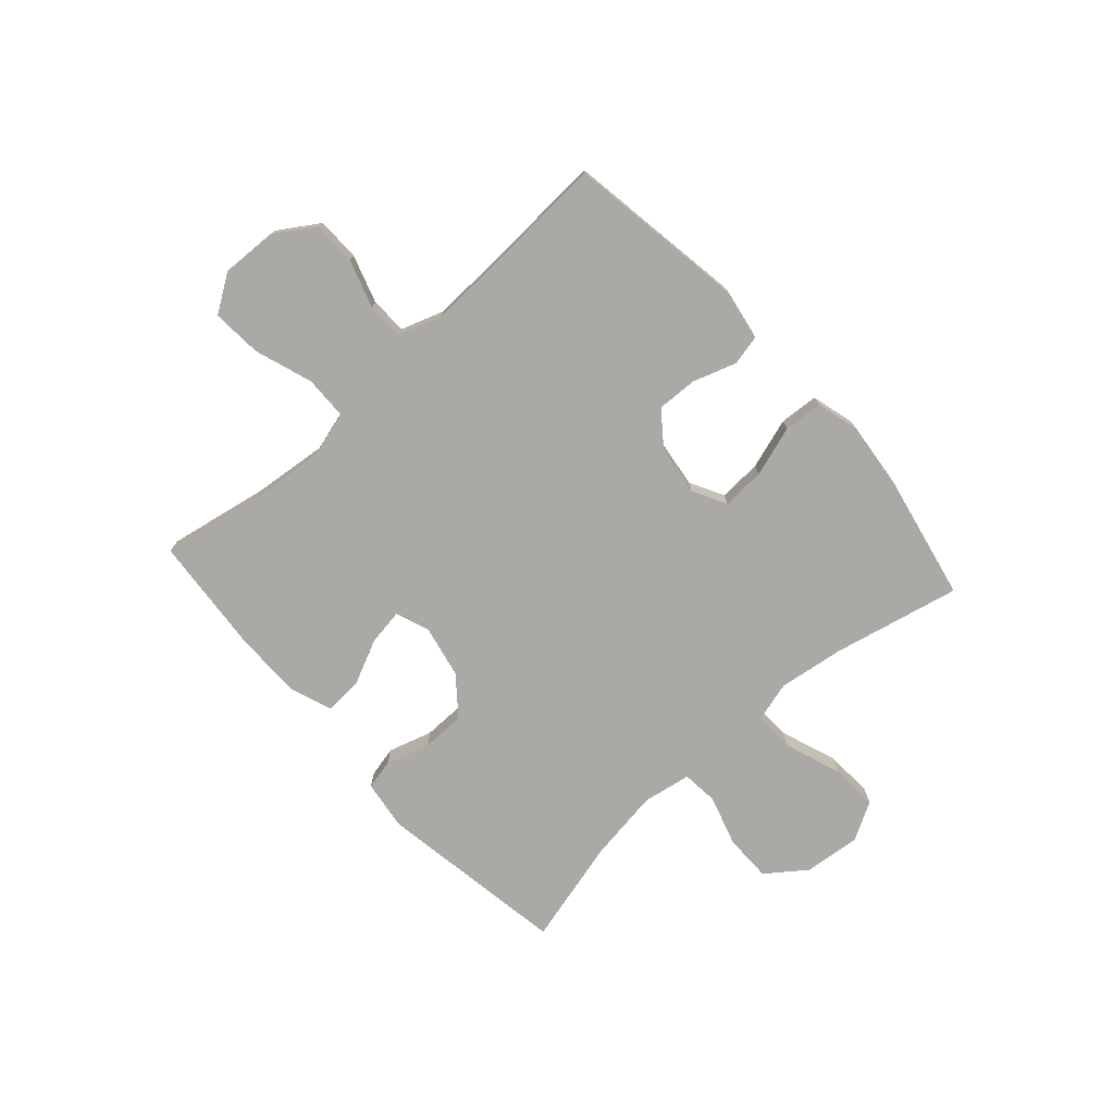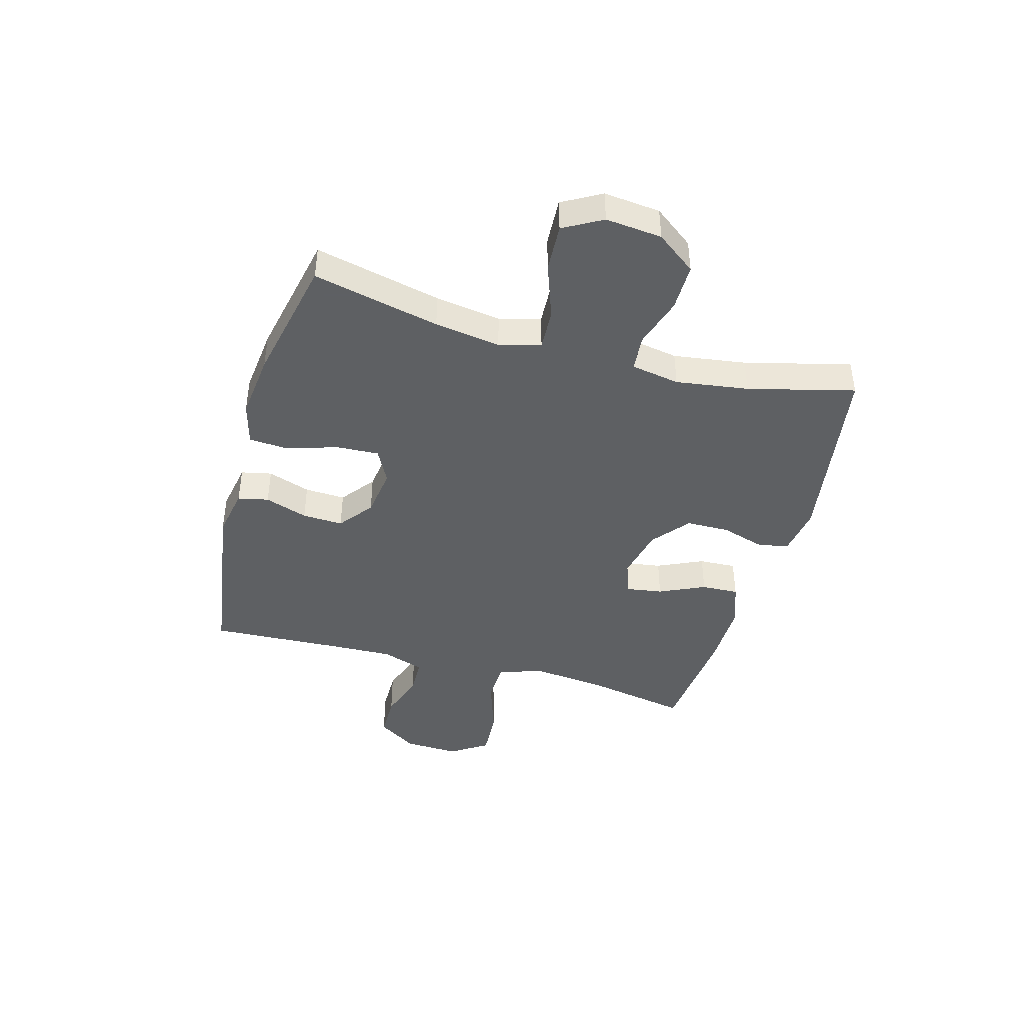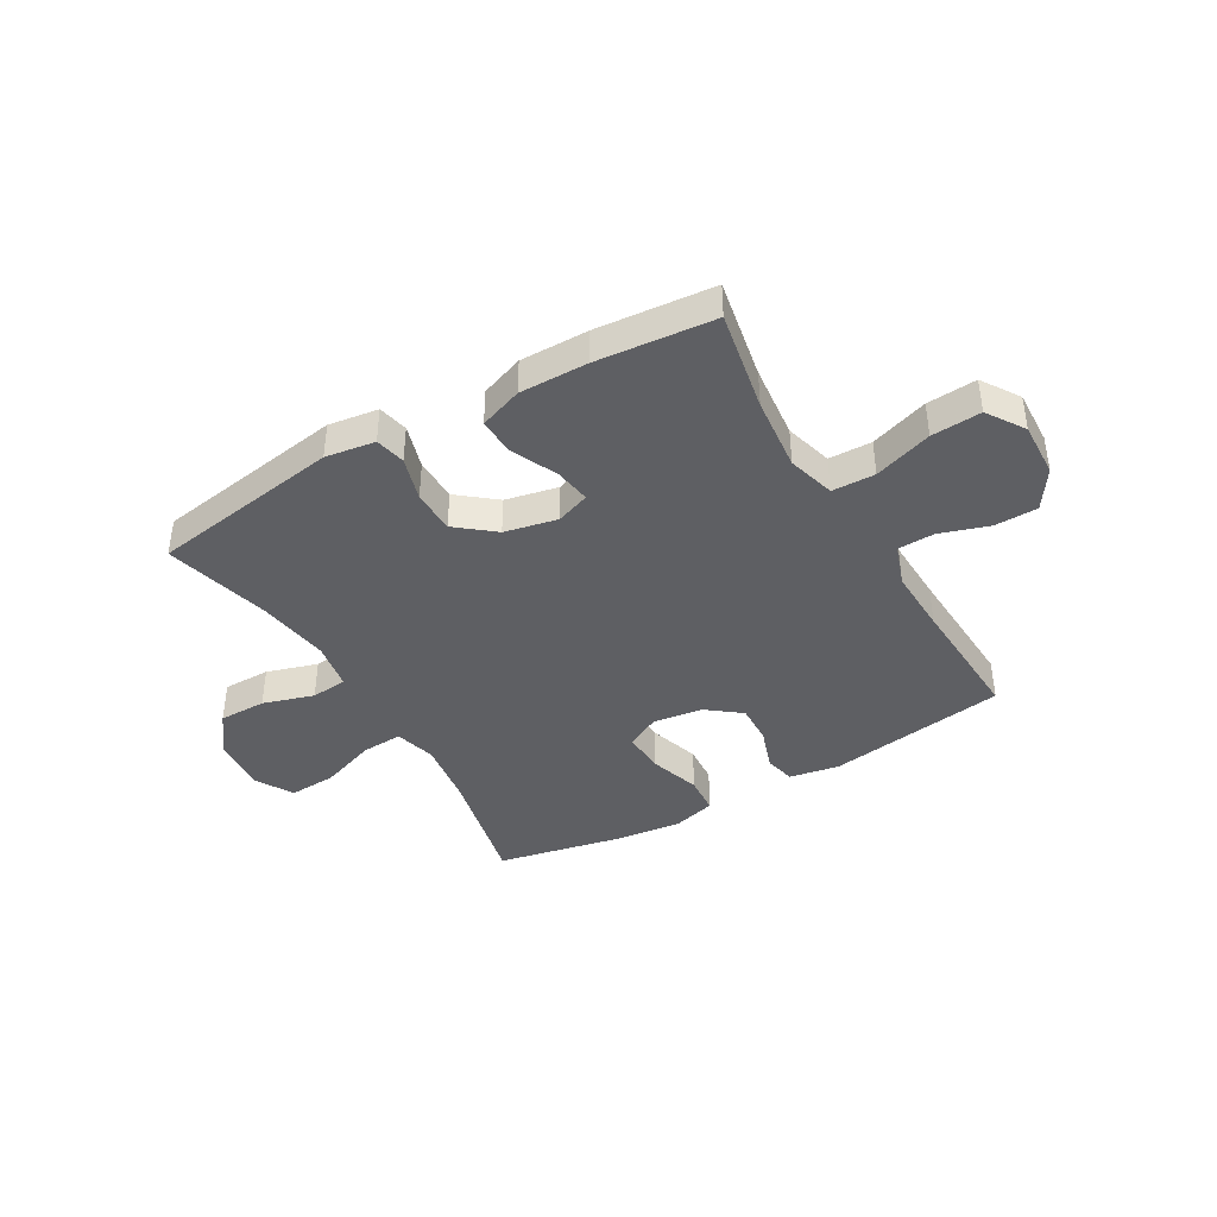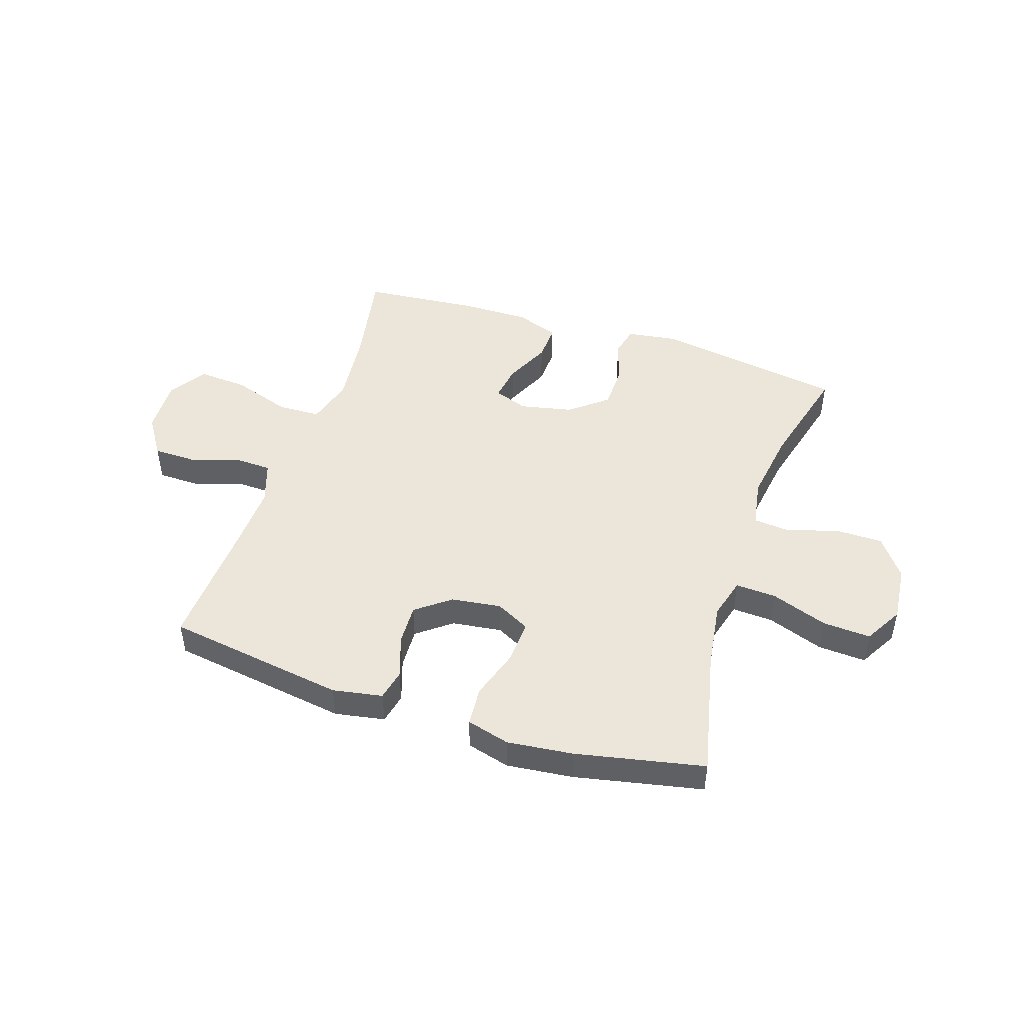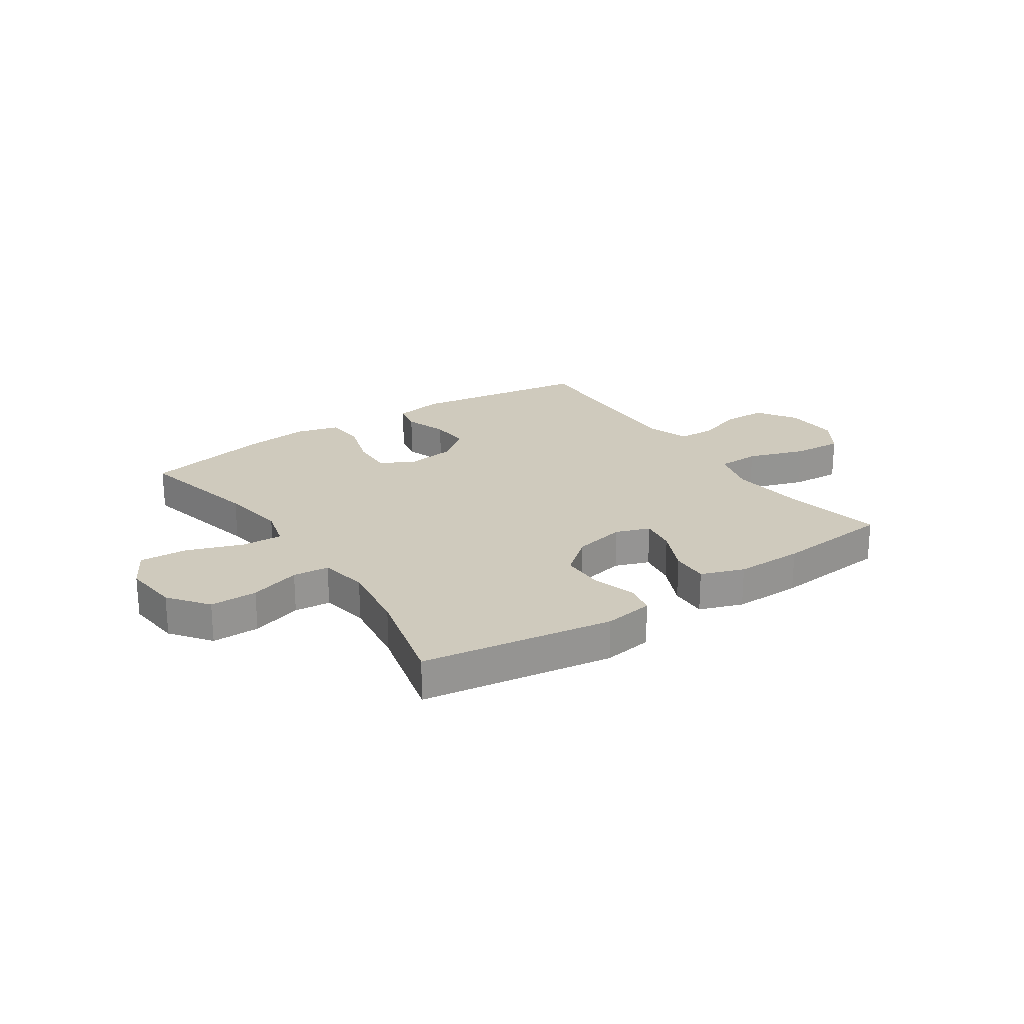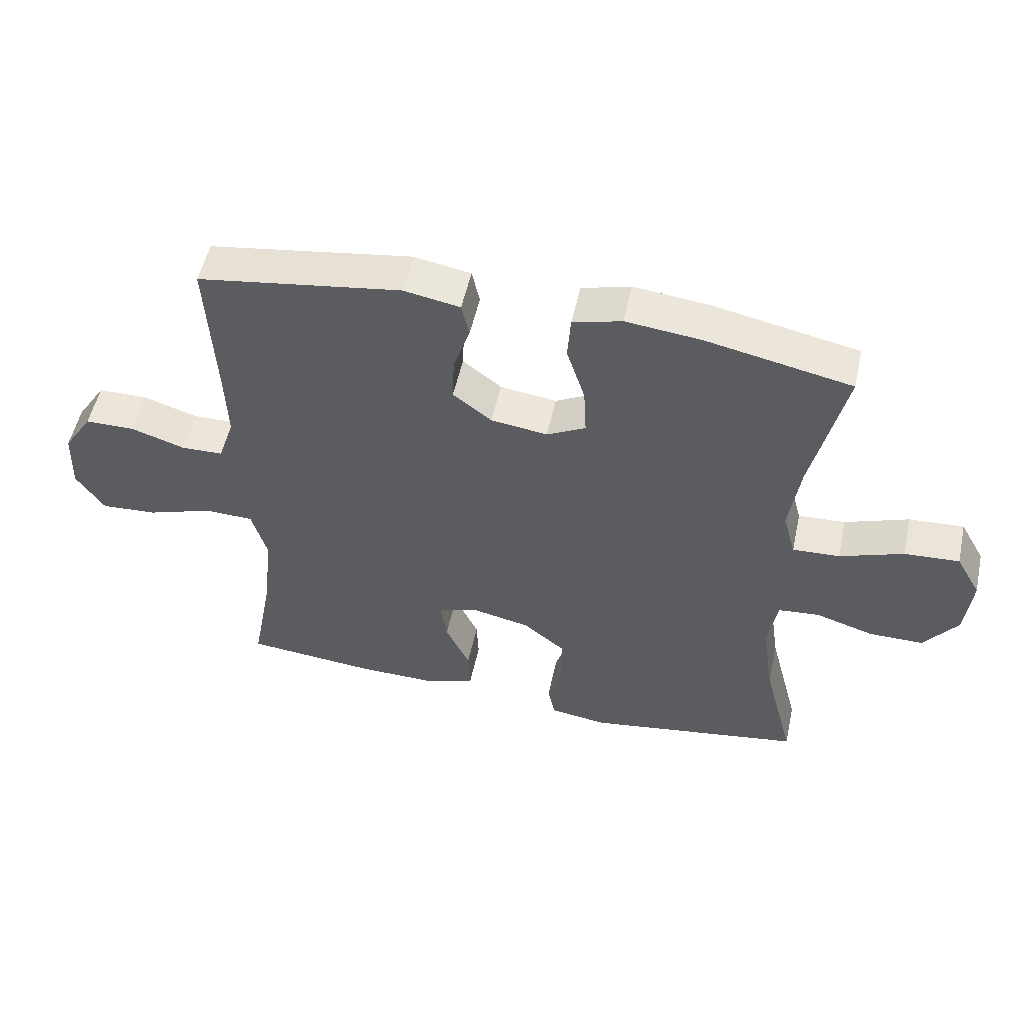
<metadata>
{"format":"obj","ext":"obj","renderer":"f3d","projection":"perspective","resolution":1024,"background":"white","views":[{"elev":-75.5,"azim":-48.0,"up":"+Y"},{"elev":-42.7,"azim":74.3,"up":"+Y"},{"elev":-40.7,"azim":-149.9,"up":"+Y"},{"elev":47.0,"azim":18.2,"up":"+Y"},{"elev":22.8,"azim":145.8,"up":"+Y"},{"elev":53.1,"azim":12.3,"up":"+Z"}]}
</metadata>
<code>
v -0.5 0.07 0.5
v -0.178 0.07 0.549
v -0.089 0.07 0.533
v -0.077 0.07 0.478
v -0.103 0.07 0.401
v -0.106 0.07 0.328
v -0.045 0.07 0.281
v 0.044 0.07 0.269
v 0.105 0.07 0.301
v 0.101 0.07 0.378
v 0.072 0.07 0.469
v 0.077 0.07 0.539
v 0.154 0.07 0.56
v 0.272 0.07 0.547
v 0.5 0.07 0.5
v 0.449 0.07 0.273
v 0.432 0.07 0.155
v 0.452 0.07 0.081
v 0.526 0.07 0.085
v 0.626 0.07 0.121
v 0.712 0.07 0.126
v 0.751 0.07 0.057
v 0.741 0.07 -0.044
v 0.688 0.07 -0.115
v 0.603 0.07 -0.115
v 0.512 0.07 -0.087
v 0.447 0.07 -0.093
v 0.432 0.07 -0.18
v 0.451 0.07 -0.31
v 0.5 0.07 -0.5
v 0.158 0.07 -0.554
v 0.069 0.07 -0.541
v 0.057 0.07 -0.487
v 0.081 0.07 -0.408
v 0.08 0.07 -0.33
v 0.013 0.07 -0.276
v -0.081 0.07 -0.256
v -0.142 0.07 -0.278
v -0.132 0.07 -0.343
v -0.094 0.07 -0.425
v -0.091 0.07 -0.492
v -0.168 0.07 -0.52
v -0.29 0.07 -0.519
v -0.5 0.07 -0.5
v -0.466 0.07 -0.319
v -0.452 0.07 -0.186
v -0.476 0.07 -0.101
v -0.553 0.07 -0.099
v -0.657 0.07 -0.134
v -0.746 0.07 -0.14
v -0.79 0.07 -0.073
v -0.786 0.07 0.026
v -0.74 0.07 0.097
v -0.662 0.07 0.098
v -0.576 0.07 0.07
v -0.51 0.07 0.072
v -0.484 0.07 0.148
v -0.488 0.07 0.264
v -0.5 0 0.5
v -0.178 0 0.549
v -0.089 0 0.533
v -0.077 0 0.478
v -0.103 0 0.401
v -0.106 0 0.328
v -0.045 0 0.281
v 0.044 0 0.269
v 0.105 0 0.301
v 0.101 0 0.378
v 0.072 0 0.469
v 0.077 0 0.539
v 0.154 0 0.56
v 0.272 0 0.547
v 0.5 0 0.5
v 0.449 0 0.273
v 0.432 0 0.155
v 0.452 0 0.081
v 0.526 0 0.085
v 0.626 0 0.121
v 0.712 0 0.126
v 0.751 0 0.057
v 0.741 0 -0.044
v 0.688 0 -0.115
v 0.603 0 -0.115
v 0.512 0 -0.087
v 0.447 0 -0.093
v 0.432 0 -0.18
v 0.451 0 -0.31
v 0.5 0 -0.5
v 0.158 0 -0.554
v 0.069 0 -0.541
v 0.057 0 -0.487
v 0.081 0 -0.408
v 0.08 0 -0.33
v 0.013 0 -0.276
v -0.081 0 -0.256
v -0.142 0 -0.278
v -0.132 0 -0.343
v -0.094 0 -0.425
v -0.091 0 -0.492
v -0.168 0 -0.52
v -0.29 0 -0.519
v -0.5 0 -0.5
v -0.466 0 -0.319
v -0.452 0 -0.186
v -0.476 0 -0.101
v -0.553 0 -0.099
v -0.657 0 -0.134
v -0.746 0 -0.14
v -0.79 0 -0.073
v -0.786 0 0.026
v -0.74 0 0.097
v -0.662 0 0.098
v -0.576 0 0.07
v -0.51 0 0.072
v -0.484 0 0.148
v -0.488 0 0.264
f 52 53 54 55
f 52 55 56
f 51 52 56
f 48 49 50 51
f 47 48 51 56
f 46 47 56 57
f 42 43 44 45
f 42 45 46
f 39 40 41 42
f 38 39 42 46
f 37 38 46 57
f 31 32 33 34
f 29 30 31 34
f 28 29 34 35
f 27 28 35 36
f 23 24 25 26
f 23 26 27
f 22 23 27
f 19 20 21 22
f 18 19 22 27
f 17 18 27 36
f 13 14 15 16
f 10 11 12 13
f 9 10 13 16
f 8 9 16 17
f 2 3 4 5
f 58 1 2 5
f 58 5 6
f 57 58 6 7
f 17 36 37 57
f 7 8 17 57
f 113 112 111 110
f 114 113 110
f 114 110 109
f 109 108 107 106
f 114 109 106 105
f 115 114 105 104
f 103 102 101 100
f 104 103 100
f 100 99 98 97
f 104 100 97 96
f 115 104 96 95
f 92 91 90 89
f 92 89 88 87
f 93 92 87 86
f 94 93 86 85
f 84 83 82 81
f 85 84 81
f 85 81 80
f 80 79 78 77
f 85 80 77 76
f 94 85 76 75
f 74 73 72 71
f 71 70 69 68
f 74 71 68 67
f 75 74 67 66
f 63 62 61 60
f 63 60 59 116
f 64 63 116
f 65 64 116 115
f 115 95 94 75
f 115 75 66 65
f 1 59 60 2
f 2 60 61 3
f 3 61 62 4
f 4 62 63 5
f 5 63 64 6
f 6 64 65 7
f 7 65 66 8
f 8 66 67 9
f 9 67 68 10
f 10 68 69 11
f 11 69 70 12
f 12 70 71 13
f 13 71 72 14
f 14 72 73 15
f 15 73 74 16
f 16 74 75 17
f 17 75 76 18
f 18 76 77 19
f 19 77 78 20
f 20 78 79 21
f 21 79 80 22
f 22 80 81 23
f 23 81 82 24
f 24 82 83 25
f 25 83 84 26
f 26 84 85 27
f 27 85 86 28
f 28 86 87 29
f 29 87 88 30
f 30 88 89 31
f 31 89 90 32
f 32 90 91 33
f 33 91 92 34
f 34 92 93 35
f 35 93 94 36
f 36 94 95 37
f 37 95 96 38
f 38 96 97 39
f 39 97 98 40
f 40 98 99 41
f 41 99 100 42
f 42 100 101 43
f 43 101 102 44
f 44 102 103 45
f 45 103 104 46
f 46 104 105 47
f 47 105 106 48
f 48 106 107 49
f 49 107 108 50
f 50 108 109 51
f 51 109 110 52
f 52 110 111 53
f 53 111 112 54
f 54 112 113 55
f 55 113 114 56
f 56 114 115 57
f 57 115 116 58
f 58 116 59 1

</code>
